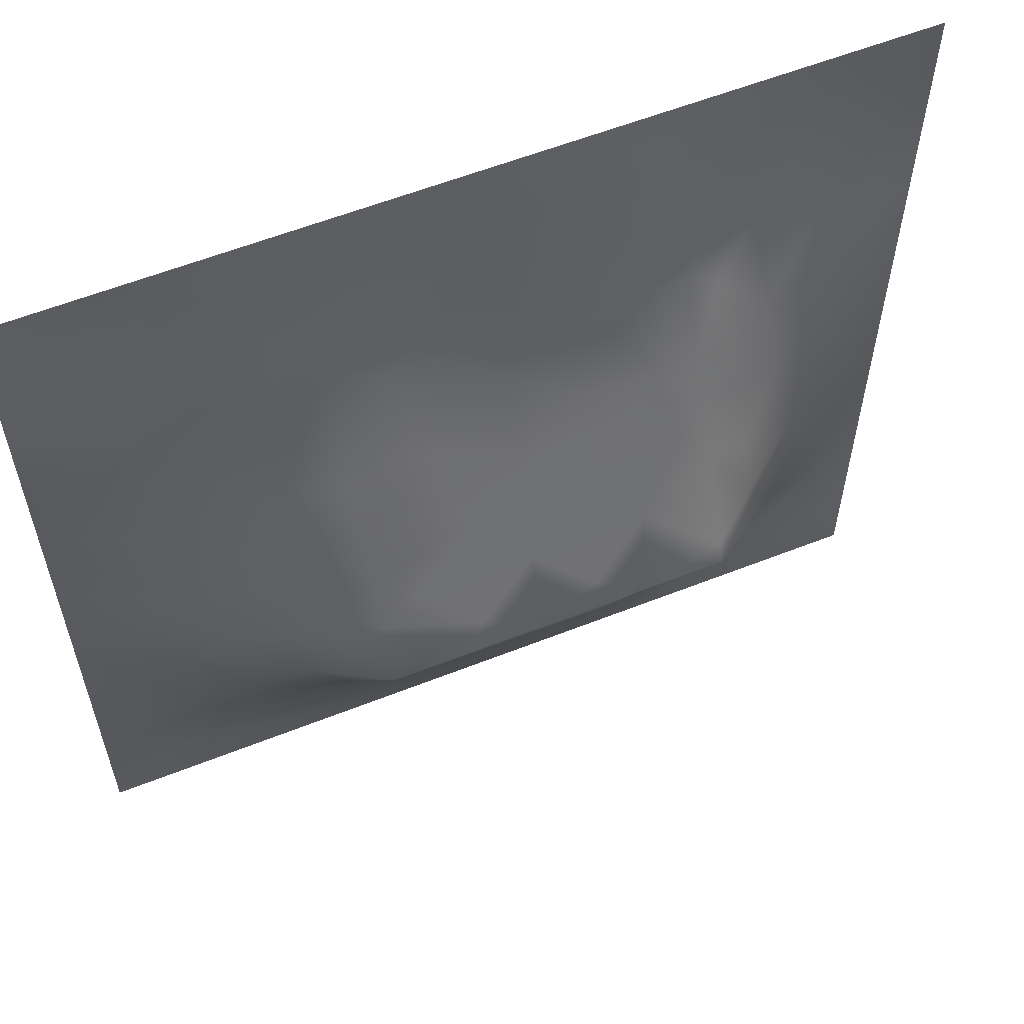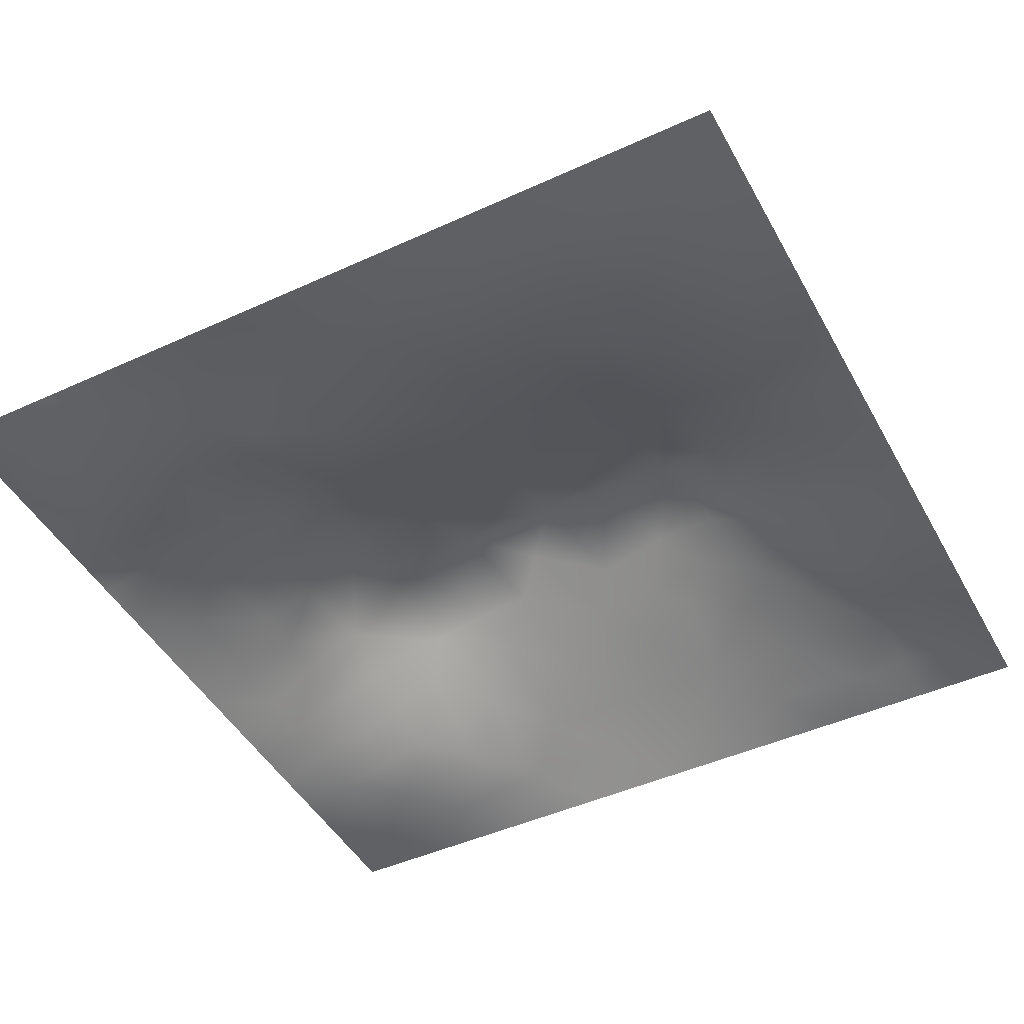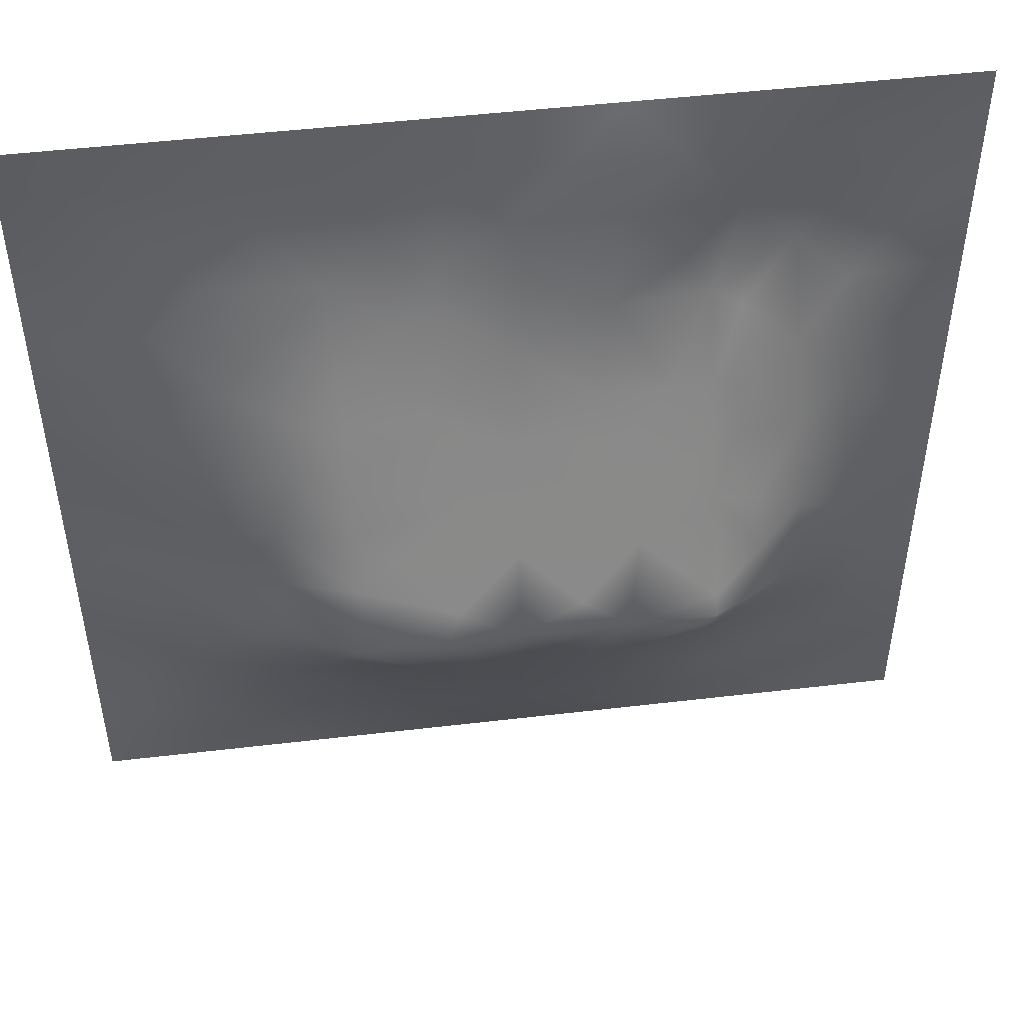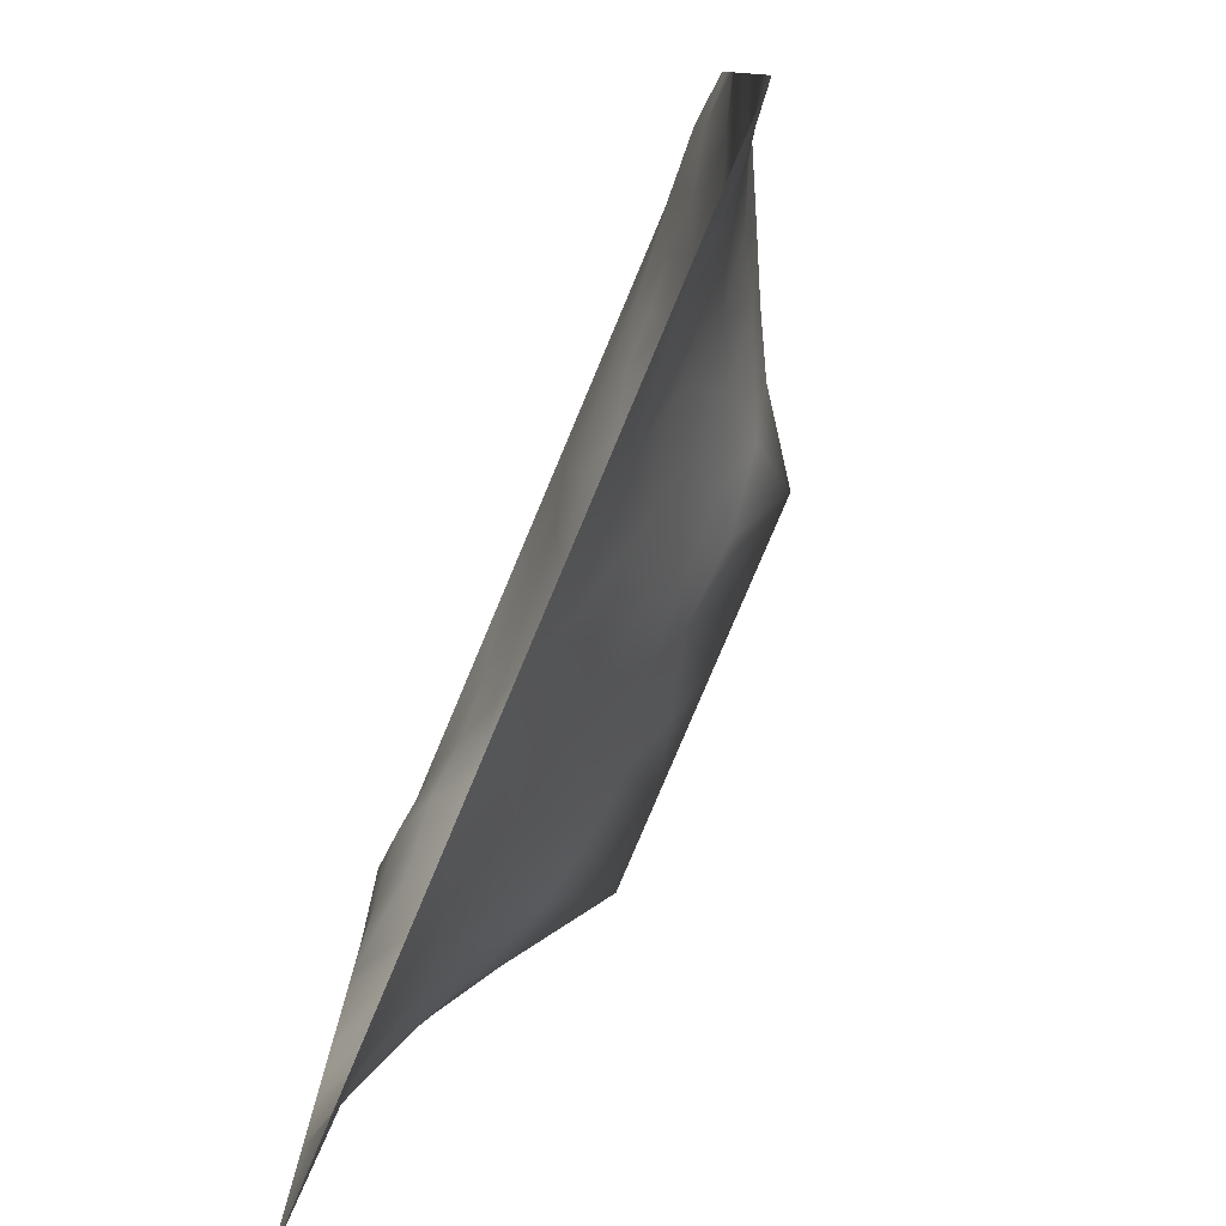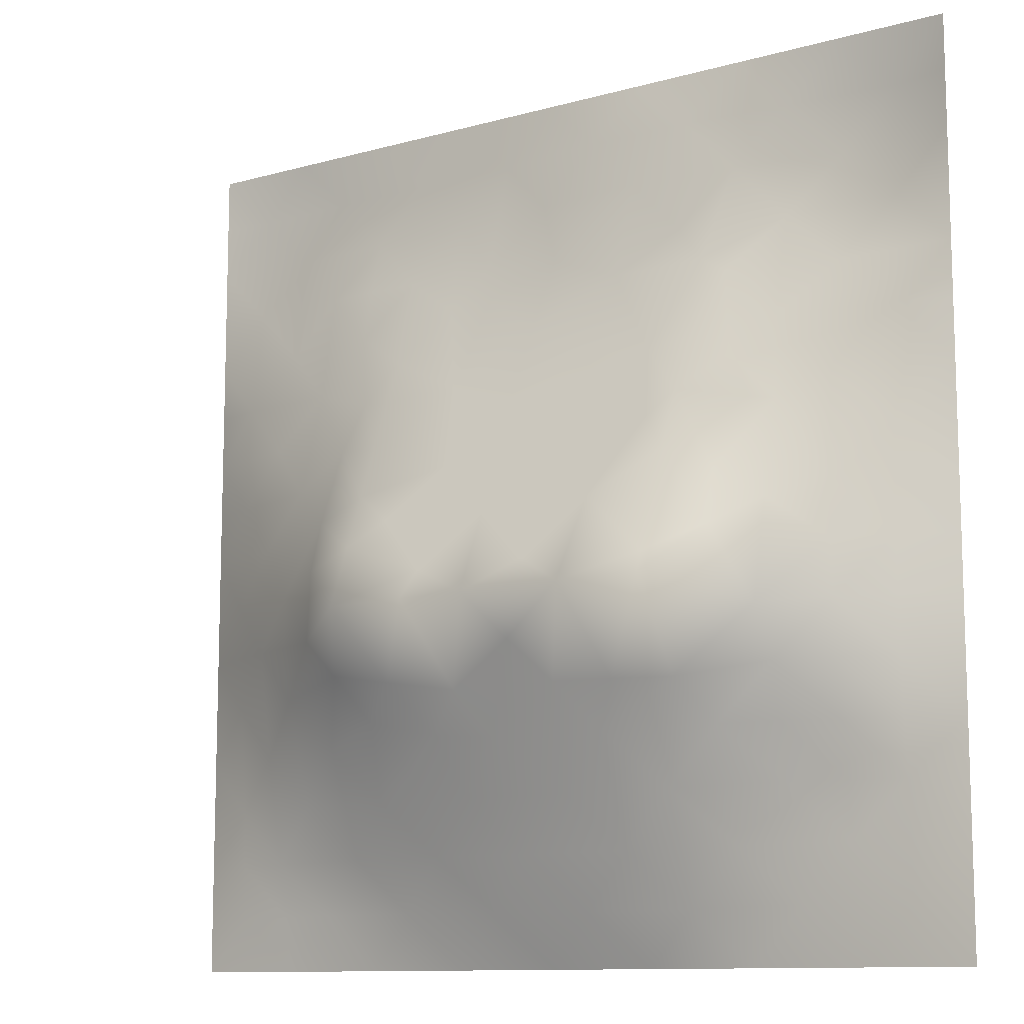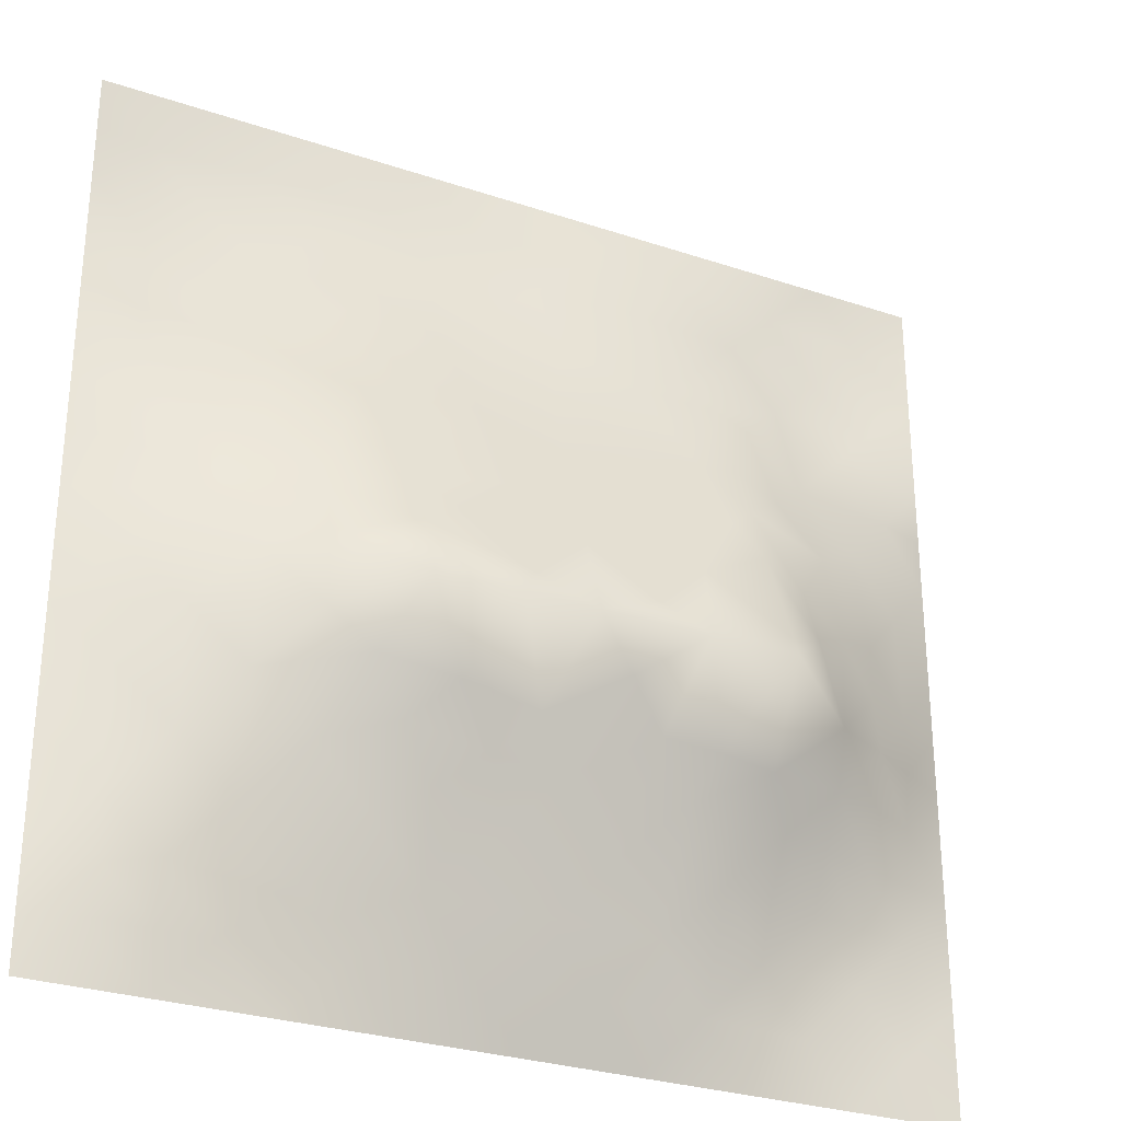
<metadata>
{"format":"obj","ext":"obj","renderer":"f3d","projection":"perspective","resolution":1024,"background":"white","views":[{"elev":58.8,"azim":-22.2,"up":"+Y"},{"elev":-46.2,"azim":-152.4,"up":"+Z"},{"elev":48.7,"azim":-7.5,"up":"+Y"},{"elev":-79.5,"azim":-112.8,"up":"+Y"},{"elev":-11.1,"azim":34.5,"up":"+Y"},{"elev":-29.1,"azim":-26.5,"up":"+Y"}]}
</metadata>
<code>
v -0 0 -0
v 1 0 -0
v -0 1 0
v 1 1 0
v 0.5004 0.4919 0.1419
v -0 0.5 0
v 0.5 1 0
v 1 0.5 0
v 0.5 -0 0
v 0.2501 0.7467 0.03491
v 0.7517 0.7469 0.04109
v 0.2453 0.2483 0.07947
v 0.7557 0.2484 0.08092
v 0.75 0 0
v 0.25 0 0
v 1 0.75 0
v 1 0.25 0
v 0.25 1 0
v 0.75 1 0
v 0 0.25 0
v 0 0.75 -0
v 0.3625 0.2192 0.08678
v 0 0.6875 -0
v 0.2391 0.5127 0.09807
v 0.8163 0.2502 0.05817
v 0.8855 0.3728 0.06675
v 0.6256 0.1238 0.0513
v 0.8827 0.4353 0.06286
v 0.8739 0.1271 0.01078
v 0.3744 0.1243 0.04977
v 0.1242 0.1247 0.02324
v 0.492 0.2473 0.1103
v 0.8784 0.6225 0.04264
v 0.6292 0.6182 0.09214
v 0.8734 0.8723 -0.009553
v 0.3762 0.8706 0.009801
v 0.2576 0.598 0.08307
v 0.126 0.8734 -0.004923
v 0.123 0.6233 0.03802
v 0.6253 0.8724 0.02715
v 0.1182 0.3735 0.0584
v 0.2494 0.1254 0.03565
v 0.8744 0.7458 0.01197
v 0.878 0.25 0.03981
v 0.2511 0.872 0.005494
v 0.7499 0.8722 0.0153
v 0.1217 0.2492 0.04297
v 0.1258 0.7473 0.01199
v 0.3197 0.5914 0.1023
v 0.587 0.2992 0.1344
v 0.2506 0.8095 0.02022
v 0.8832 0.4978 0.06246
v 0.4364 0.7646 0.03752
v 0.2375 0.4528 0.1138
v 0 0.375 0
v 0.5008 0.8709 0.01844
v 0.5008 0.6168 0.09246
v 0.2373 0.3708 0.1188
v 0.1205 0.4984 0.05235
v 0.3668 0.4955 0.1404
v 0.63 0.2465 0.1071
v 0.5 0.1226 0.05721
v 0.4972 0.3979 0.1795
v 0 0.625 0
v 0 0.875 0
v 0 0.125 0
v 0.625 1 0
v 0.875 1 0
v 0.125 1 0
v 0.375 1 0
v 1 0.375 0
v 1 0.125 0
v 1 0.875 0
v 1 0.625 0
v 0.375 0 0
v 0.125 0 0
v 0.875 0 0
v 0.625 0 0
v 0.7498 0.126 0.03322
v 0.6351 0.4928 0.1419
v 0.7724 0.5125 0.1105
v 0.06048 0.3122 0.02427
v 0.1785 0.4353 0.0871
v 0.1798 0.31 0.07841
v 0.05928 0.4367 0.02881
v 0.6875 0.9365 0.01369
v 0.6879 0.808 0.03056
v 0.5628 0.9362 0.01381
v 0.06141 0.6868 0.01749
v 0.1875 0.6841 0.03559
v 0.06082 0.5615 0.02318
v 0.1881 0.9363 -0.000185
v 0.1881 0.8103 0.01434
v 0.06269 0.9372 -0.00726
v 0.4352 0.5556 0.1167
v 1 0.4375 0
v 0.5077 0.7168 0.05435
v 0.3135 0.8079 0.02158
v 0.4383 0.935 0.003203
v 0.9366 0.8104 -0.003778
v 0.8109 0.8078 0.006566
v 0.9373 0.937 -0.01147
v 0.8744 0.1897 0.02066
v 0.5663 0.5543 0.1174
v 0.7201 0.4219 0.1701
v 0.8254 0.5884 0.06856
v 0.8148 0.6844 0.04485
v 0.9406 0.5611 0.02717
v 0.3193 0.7023 0.05842
v 0.6903 0.5796 0.1076
v 0.4314 0.4305 0.1663
v 0.1879 0.0642 0.008344
v 0.0622 0.06225 0.009395
v 0.1852 0.1865 0.048
v 0.3127 0.06323 0.01951
v 0.3101 0.1857 0.06954
v 0.4375 0.06196 0.02654
v 0.8114 0.06418 0.006697
v 0.9371 0.06302 0.005437
v -0 0.5625 0
v 0.569 0.4298 0.1668
v 0.5258 0.7981 0.03479
v 0.5638 0.1857 0.08083
v 0.6904 0.1853 0.07147
v 0.5625 0.06067 0.02952
v 0.94 0.3124 0.02541
v 0.8219 0.31 0.08184
v 0.9416 0.4364 0.03185
v 0.3133 0.9356 0.002455
v 0.939 0.2502 0.01974
v 0.813 0.1891 0.03789
v 0.8163 0.3681 0.1068
v 0.6873 0.06177 0.02376
v 0.06163 0.1249 0.0145
v 0.9372 0.1885 0.0103
v 0.4364 0.1856 0.08058
v 0.06176 0.1876 0.01607
v 0.3806 0.7622 0.03643
v 0.9397 0.6865 0.02119
v 0.3695 0.3125 0.1385
v 0.06323 0.8113 -0.001428
v 0.8121 0.936 0.002076
v 0.1834 0.5603 0.0675
v 0.7703 0.6457 0.06814
v 0.3201 0.5301 0.1265
v 0.7204 0.3987 0.1796
v 0.3206 0.397 0.1796
v 0.7191 0.7667 0.03535
v 0.8815 0.3113 0.05431
v 0.6209 0.3984 0.1795
v 1 0.6875 0
v 0.2855 0.3269 0.128
v 0.7195 0.6076 0.09648
v 0.7238 0.2966 0.1157
v 0.6718 0.6634 0.07406
v 0.3248 0.2728 0.1097
v 0.2793 0.6544 0.0688
v 0.7194 0.5369 0.1245
v 0.6126 0.7642 0.04152
v 0.3204 0.4677 0.1513
v 0.4157 0.3976 0.1795
v 0.5433 0.3461 0.157
v 0.7753 0.4504 0.1308
v -0 0.0625 -0
v 0.4152 0.2533 0.1114
v 0.4268 0.8088 0.02353
v 0.8255 0.4791 0.09708
v 0.7517 0.1879 0.05439
v 0.7192 0.6681 0.07257
v 0.4141 0.655 0.07728
v -0 0.9375 0
v 0.3195 0.6514 0.0785
v 0.5894 0.6679 0.07243
v 0.1778 0.3722 0.08742
v 0.456 0.2995 0.132
v 0.2479 0.1872 0.05648
v 0.6567 0.2979 0.1286
v 0.125 0.06248 0.01156
v 0.9419 0.3742 0.03134
v 1 0.9375 0
f 1 113 164
f 134 137 66
f 134 66 164
f 76 178 113
f 147 140 161
f 178 134 113
f 79 133 118
f 134 164 113
f 84 174 41
f 170 138 109
f 2 72 119
f 31 137 134
f 162 63 175
f 115 112 15
f 12 114 176
f 170 53 138
f 178 112 31
f 178 31 134
f 76 113 1
f 76 112 178
f 76 15 112
f 117 115 75
f 75 115 15
f 175 32 162
f 125 62 117
f 116 22 156
f 30 115 117
f 32 165 136
f 165 22 136
f 176 42 116
f 22 30 136
f 176 114 42
f 116 30 22
f 42 112 115
f 14 118 133
f 12 116 156
f 12 176 116
f 152 12 156
f 174 58 83
f 140 165 175
f 166 138 53
f 85 55 41
f 174 83 41
f 175 165 32
f 165 156 22
f 63 161 175
f 161 140 175
f 140 156 165
f 147 111 160
f 140 152 156
f 162 50 150
f 54 58 147
f 114 47 31
f 95 170 49
f 111 161 63
f 111 5 60
f 54 147 160
f 147 152 140
f 147 161 111
f 84 152 58
f 58 152 147
f 38 94 141
f 54 83 58
f 85 41 83
f 82 137 47
f 84 12 152
f 84 58 174
f 47 114 84
f 84 114 12
f 47 84 41
f 82 47 41
f 55 82 41
f 20 137 82
f 20 66 137
f 55 20 82
f 157 10 90
f 37 90 143
f 64 39 89
f 36 99 129
f 136 30 62
f 24 59 83
f 92 18 69
f 70 129 99
f 38 92 94
f 95 60 5
f 98 138 36
f 122 53 97
f 135 44 103
f 88 99 56
f 45 51 98
f 109 98 10
f 166 99 36
f 166 36 138
f 130 17 126
f 51 10 98
f 126 17 71
f 143 90 39
f 38 45 92
f 93 45 38
f 45 98 36
f 129 45 36
f 129 70 18
f 69 94 92
f 94 69 3
f 48 38 141
f 171 94 3
f 65 94 171
f 21 141 65
f 21 89 141
f 48 141 89
f 117 62 30
f 23 89 21
f 90 48 89
f 93 10 51
f 93 51 45
f 93 38 48
f 39 90 89
f 37 24 145
f 64 89 23
f 59 85 83
f 37 145 49
f 65 141 94
f 120 91 64
f 6 91 120
f 18 92 129
f 91 39 64
f 45 129 92
f 6 55 85
f 24 83 54
f 48 90 93
f 10 93 90
f 24 143 59
f 24 54 160
f 145 24 160
f 60 95 145
f 60 145 160
f 135 72 17
f 37 49 157
f 37 157 90
f 37 143 24
f 109 138 98
f 109 10 157
f 135 130 44
f 172 109 157
f 172 170 109
f 77 119 118
f 172 157 49
f 170 172 49
f 95 49 145
f 170 97 53
f 5 111 63
f 57 95 104
f 60 160 111
f 137 31 47
f 121 5 63
f 104 95 5
f 105 158 80
f 85 59 6
f 158 153 110
f 57 97 170
f 57 170 95
f 9 125 117
f 115 30 42
f 150 121 63
f 40 46 86
f 131 79 29
f 159 155 148
f 155 173 34
f 173 97 57
f 91 6 59
f 110 153 155
f 153 169 155
f 110 155 34
f 122 159 40
f 107 106 33
f 148 169 11
f 110 34 104
f 106 153 81
f 80 104 5
f 80 110 104
f 8 108 128
f 154 132 146
f 81 153 158
f 158 110 80
f 132 26 28
f 167 106 81
f 33 106 52
f 11 144 107
f 126 26 149
f 33 52 108
f 19 86 142
f 107 33 139
f 149 127 44
f 101 11 107
f 39 91 143
f 144 169 153
f 144 153 106
f 144 106 107
f 159 148 87
f 11 169 144
f 43 101 107
f 43 107 139
f 173 57 34
f 100 101 43
f 46 142 86
f 35 101 100
f 59 143 91
f 104 34 57
f 102 35 100
f 102 142 35
f 68 142 102
f 7 99 88
f 148 101 46
f 72 135 119
f 88 40 86
f 56 166 122
f 122 97 159
f 159 87 40
f 148 46 87
f 87 46 40
f 148 155 169
f 148 11 101
f 159 97 173
f 159 173 155
f 56 122 40
f 122 166 53
f 88 56 40
f 56 99 166
f 67 86 19
f 67 88 86
f 7 70 99
f 67 7 88
f 68 19 142
f 73 102 100
f 4 68 102
f 180 4 102
f 73 180 102
f 16 73 100
f 151 16 139
f 74 151 139
f 8 74 108
f 131 25 13
f 103 131 29
f 27 124 61
f 139 33 74
f 27 125 133
f 28 128 52
f 126 179 26
f 128 96 8
f 179 96 128
f 25 44 127
f 78 133 125
f 126 71 179
f 167 28 52
f 100 43 16
f 132 127 26
f 105 146 163
f 179 71 96
f 139 16 43
f 108 74 33
f 63 162 150
f 142 46 35
f 135 17 130
f 101 35 46
f 77 118 14
f 154 127 132
f 127 149 26
f 13 25 127
f 131 13 168
f 123 50 32
f 123 27 61
f 167 132 28
f 163 132 167
f 167 52 106
f 163 167 81
f 163 81 158
f 150 105 80
f 124 154 61
f 146 132 163
f 105 163 158
f 150 80 121
f 121 80 5
f 52 128 108
f 177 150 50
f 150 146 105
f 119 29 118
f 154 177 61
f 62 27 123
f 177 146 150
f 177 50 61
f 154 13 127
f 154 146 177
f 131 168 79
f 124 13 154
f 125 27 62
f 133 78 14
f 123 61 50
f 123 32 136
f 62 123 136
f 50 162 32
f 9 117 75
f 114 31 42
f 78 125 9
f 112 42 31
f 28 26 128
f 133 124 27
f 103 44 25
f 44 130 149
f 79 124 133
f 179 128 26
f 168 13 124
f 168 124 79
f 126 149 130
f 103 25 131
f 29 119 135
f 135 103 29
f 116 42 30
f 118 29 79
f 77 2 119

</code>
